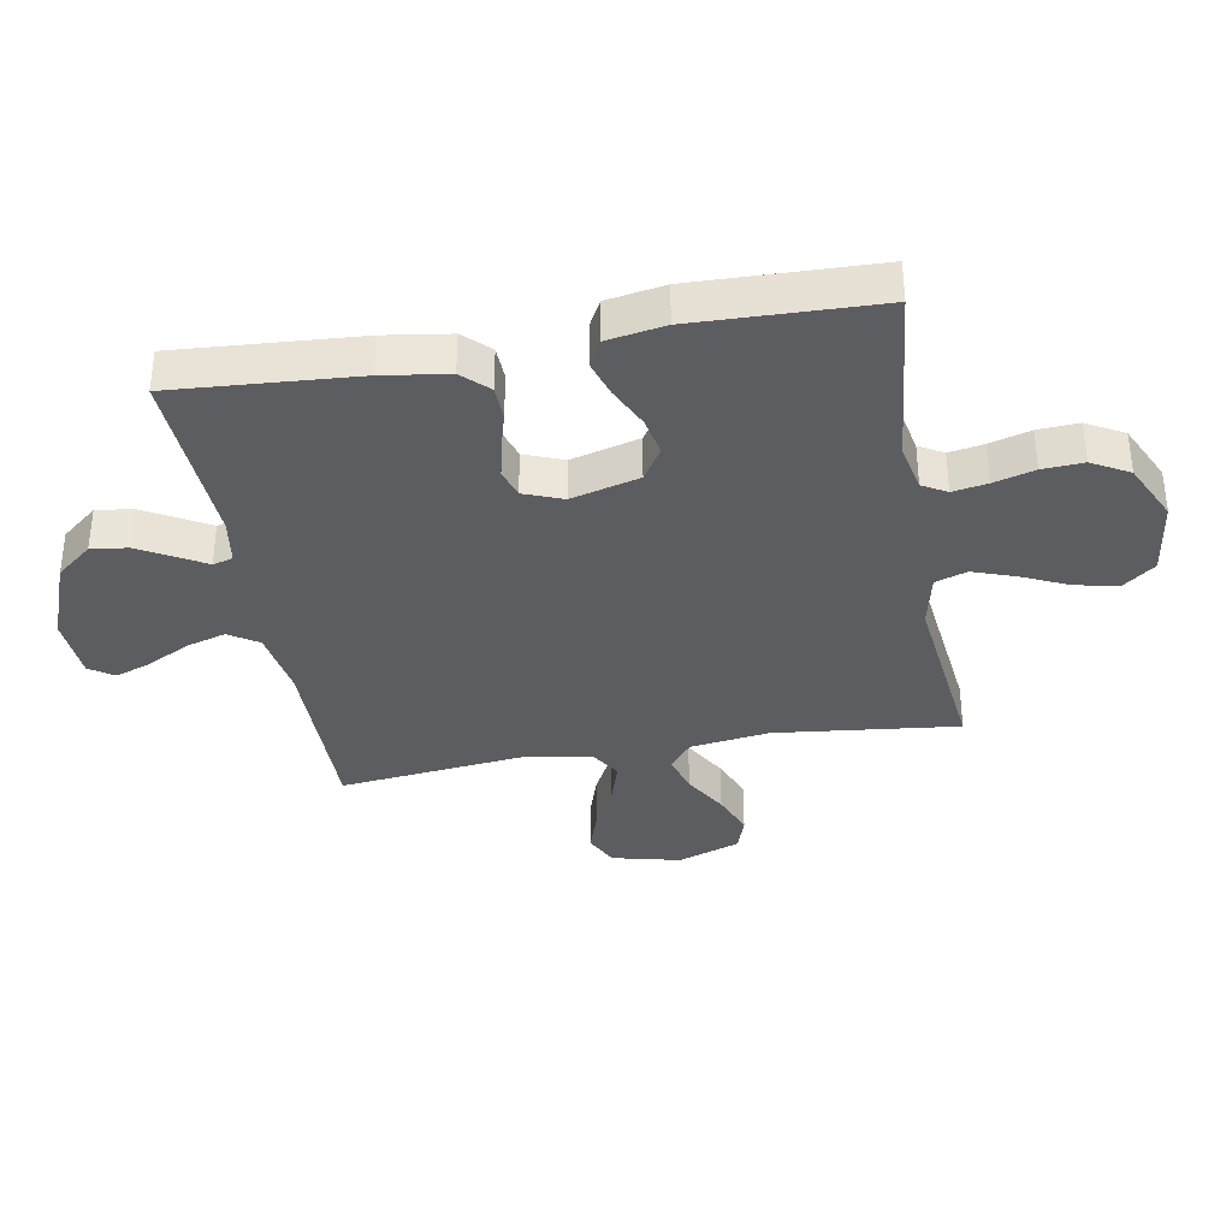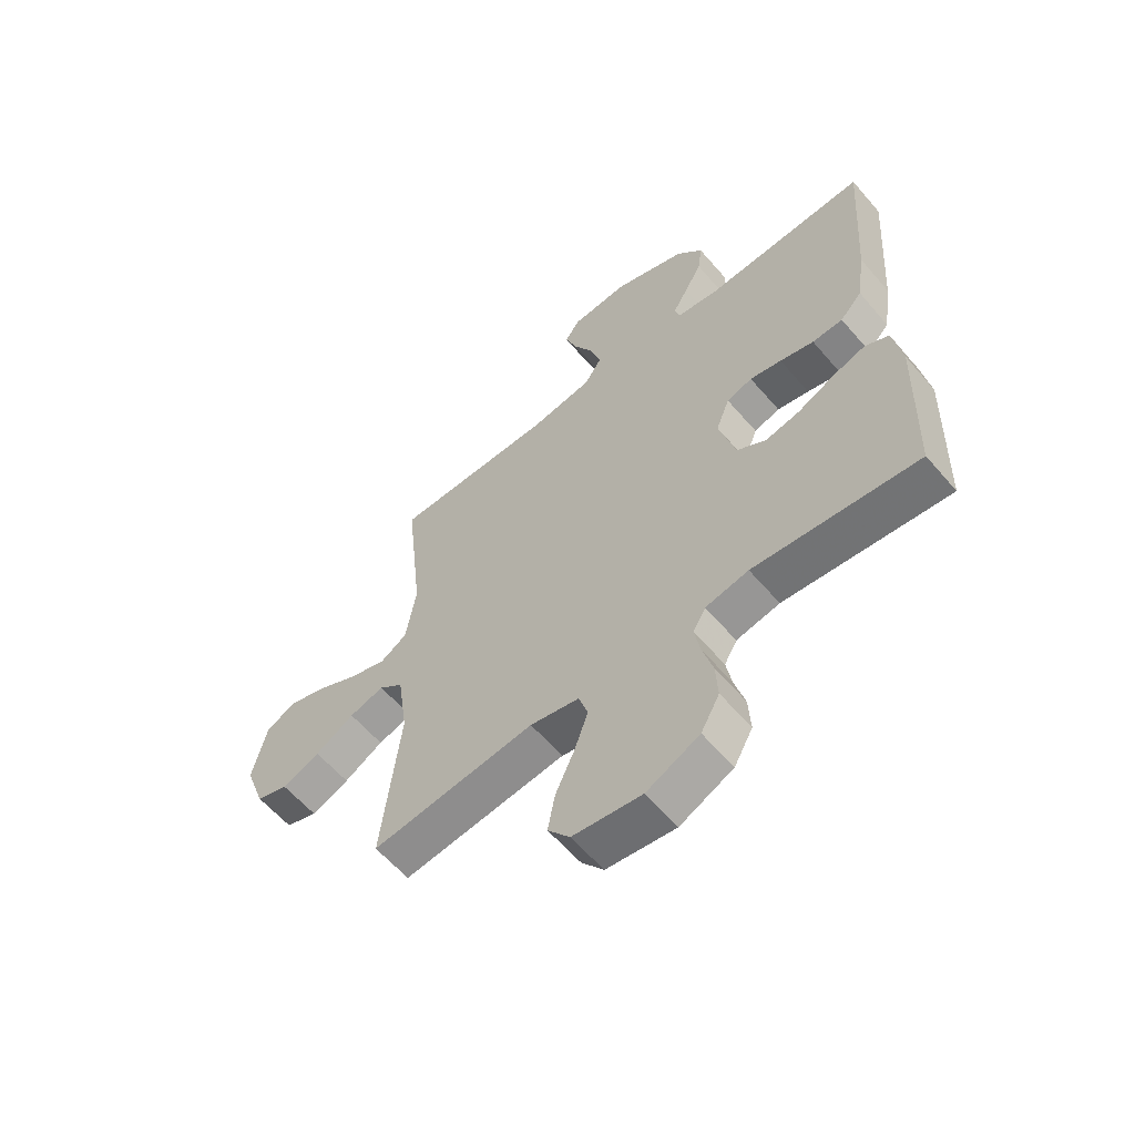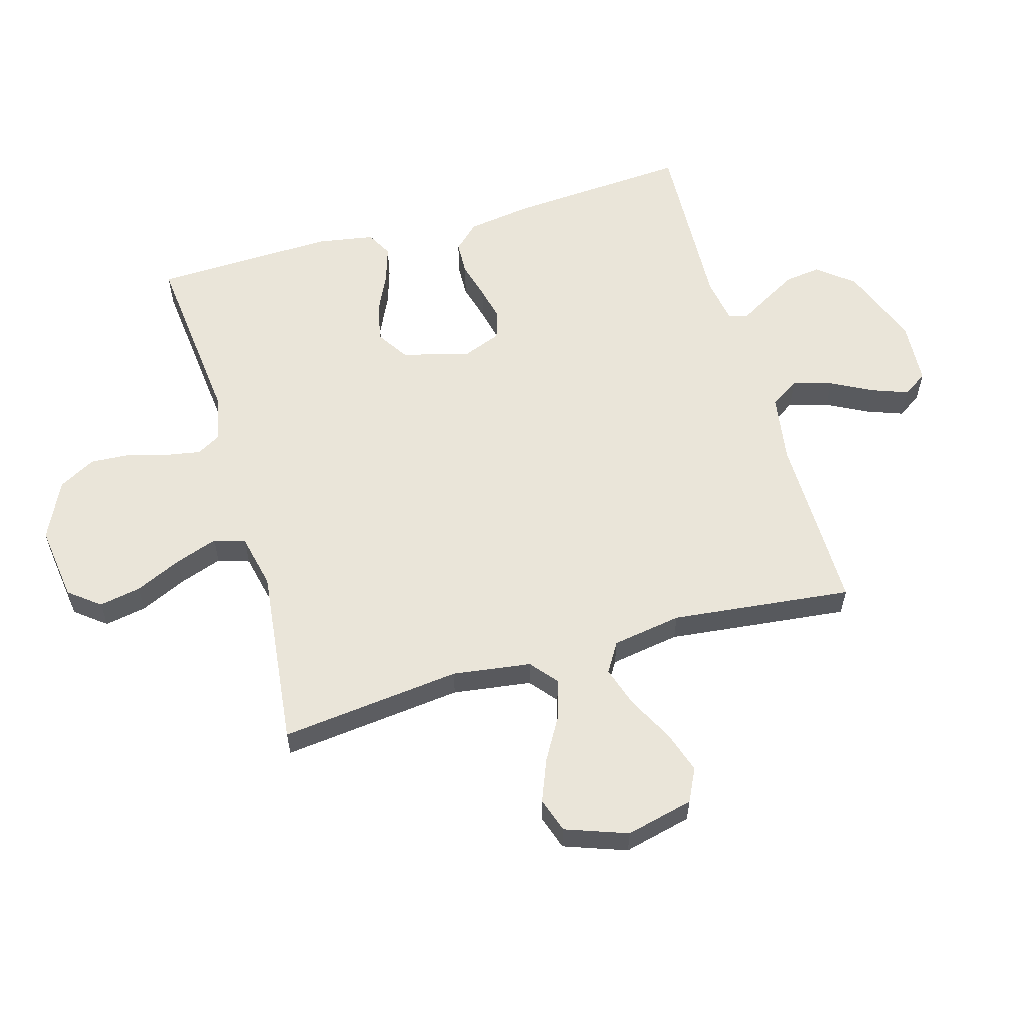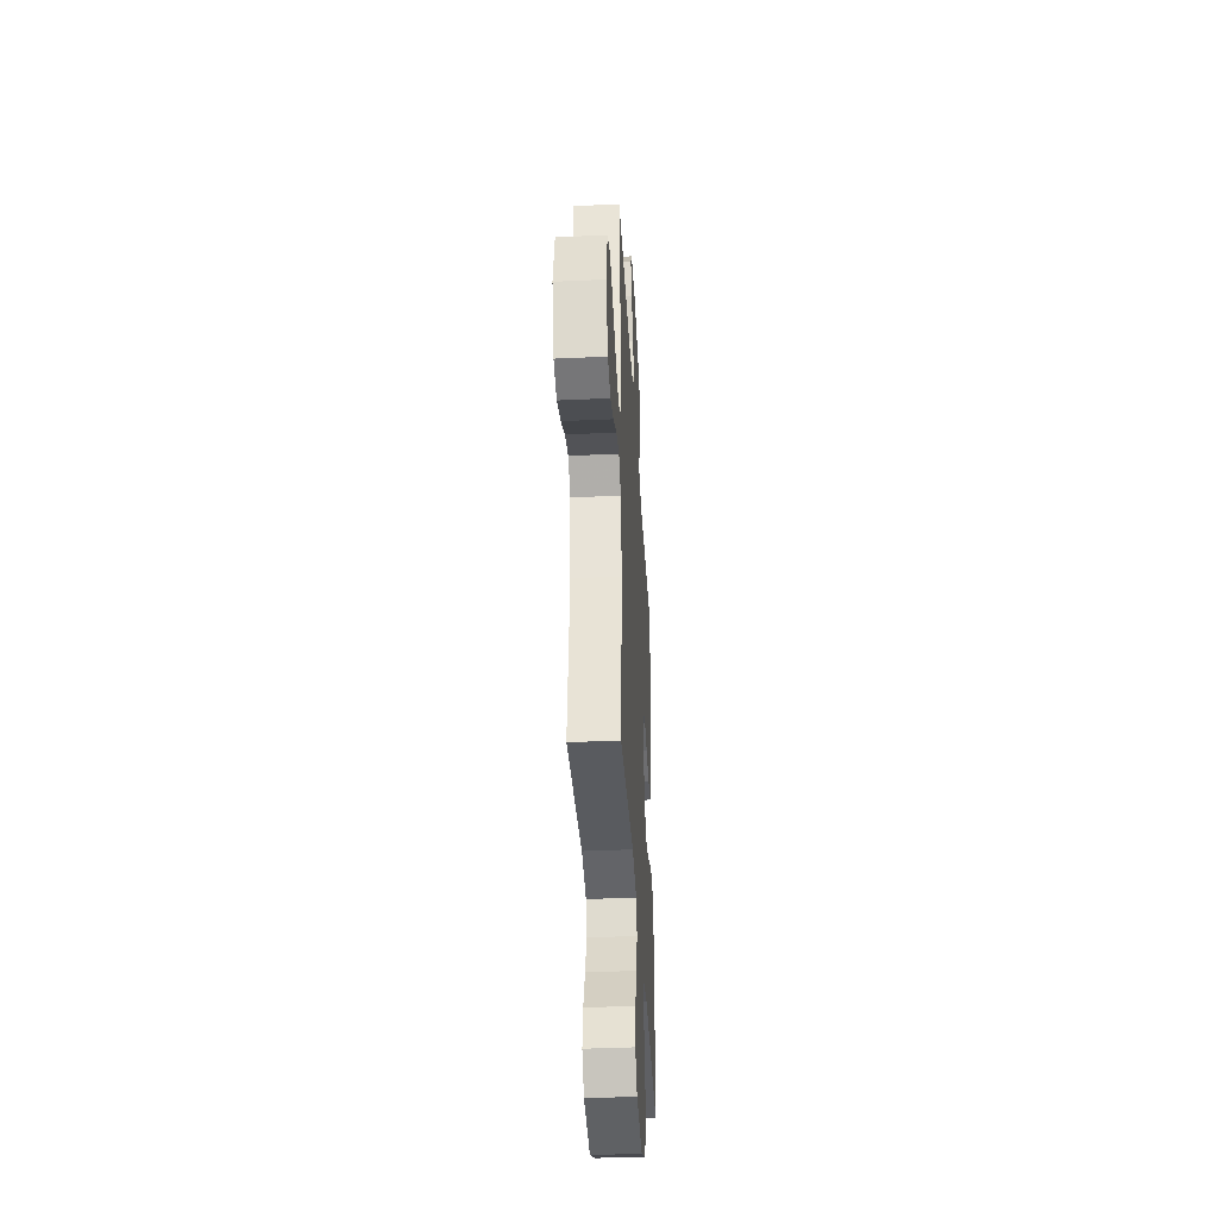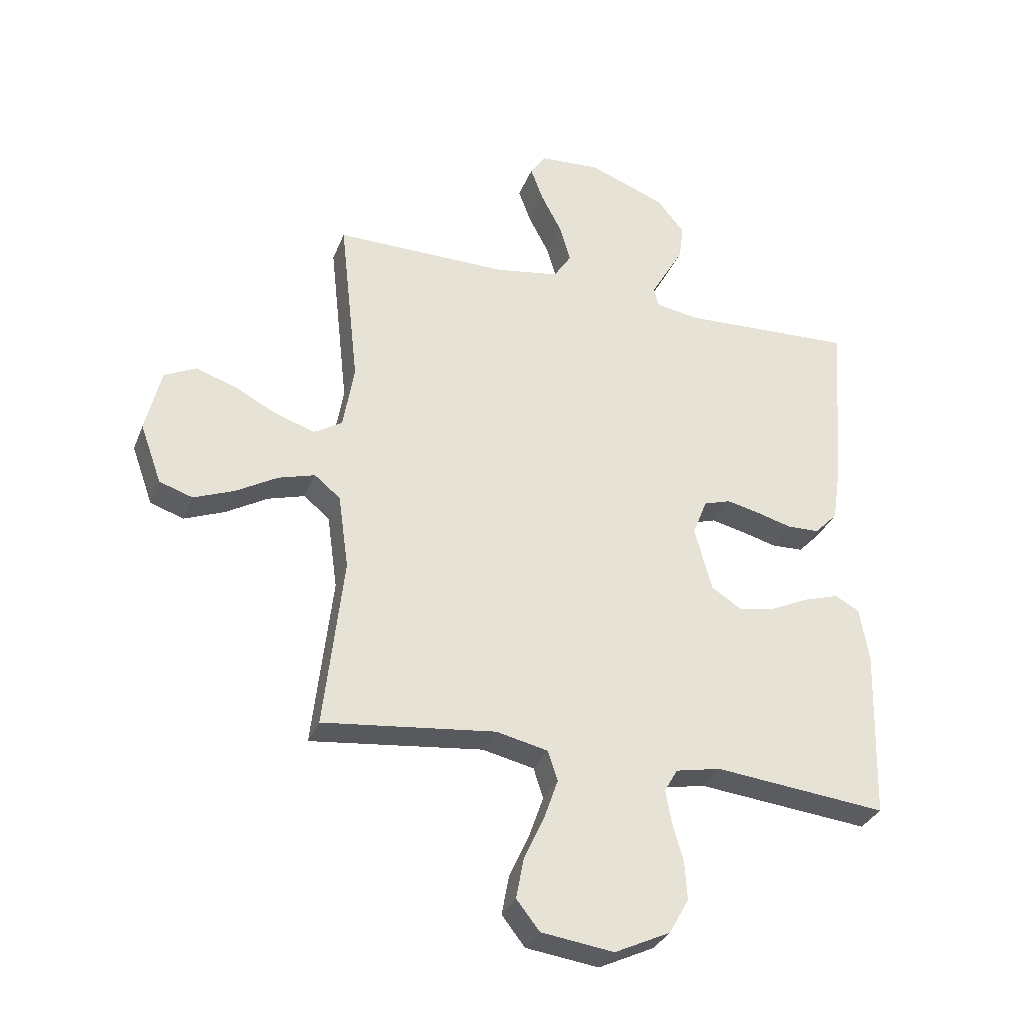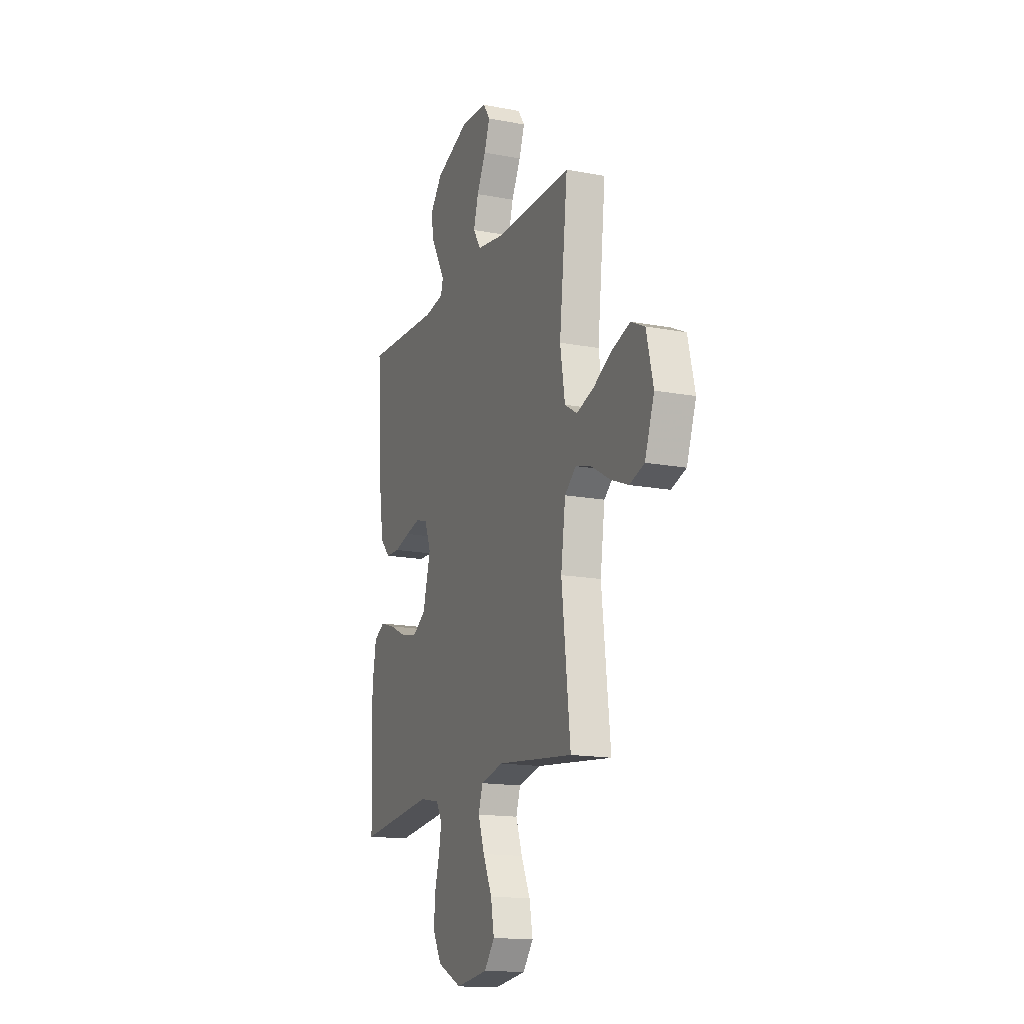
<metadata>
{"format":"obj","ext":"obj","renderer":"f3d","projection":"perspective","resolution":1024,"background":"white","views":[{"elev":-35.5,"azim":100.1,"up":"+Y"},{"elev":-60.1,"azim":40.4,"up":"+Z"},{"elev":58.3,"azim":-106.0,"up":"+Y"},{"elev":-38.9,"azim":-86.7,"up":"+Z"},{"elev":-32.3,"azim":-19.4,"up":"+Z"},{"elev":-15.9,"azim":-111.6,"up":"+Z"}]}
</metadata>
<code>
v -0.5 0.07 -0.5
v -0.466 0.07 -0.2
v -0.484 0.07 -0.07
v -0.529 0.07 -0.033
v -0.593 0.07 -0.052
v -0.665 0.07 -0.094
v -0.735 0.07 -0.122
v -0.793 0.07 -0.103
v -0.83 0.07 0
v -0.803 0.07 0.112
v -0.748 0.07 0.139
v -0.678 0.07 0.116
v -0.603 0.07 0.077
v -0.535 0.07 0.055
v -0.486 0.07 0.085
v -0.467 0.07 0.2
v -0.5 0.07 0.5
v -0.2 0.07 0.498
v -0.087 0.07 0.516
v -0.056 0.07 0.564
v -0.075 0.07 0.629
v -0.111 0.07 0.698
v -0.133 0.07 0.758
v -0.106 0.07 0.798
v 0 0.07 0.805
v 0.134 0.07 0.754
v 0.182 0.07 0.695
v 0.174 0.07 0.635
v 0.142 0.07 0.578
v 0.115 0.07 0.531
v 0.124 0.07 0.498
v 0.2 0.07 0.486
v 0.5 0.07 0.5
v 0.479 0.07 0.2
v 0.463 0.07 0.093
v 0.423 0.07 0.051
v 0.367 0.07 0.049
v 0.305 0.07 0.066
v 0.247 0.07 0.079
v 0.2 0.07 0.064
v 0.175 0.07 0
v 0.205 0.07 -0.112
v 0.258 0.07 -0.146
v 0.322 0.07 -0.133
v 0.39 0.07 -0.101
v 0.45 0.07 -0.082
v 0.493 0.07 -0.105
v 0.509 0.07 -0.2
v 0.5 0.07 -0.5
v 0.2 0.07 -0.469
v 0.121 0.07 -0.485
v 0.098 0.07 -0.525
v 0.108 0.07 -0.582
v 0.127 0.07 -0.649
v 0.131 0.07 -0.716
v 0.097 0.07 -0.777
v 0 0.07 -0.823
v -0.126 0.07 -0.806
v -0.166 0.07 -0.755
v -0.153 0.07 -0.685
v -0.118 0.07 -0.609
v -0.093 0.07 -0.538
v -0.11 0.07 -0.486
v -0.2 0.07 -0.466
v -0.5 0 -0.5
v -0.466 0 -0.2
v -0.484 0 -0.07
v -0.529 0 -0.033
v -0.593 0 -0.052
v -0.665 0 -0.094
v -0.735 0 -0.122
v -0.793 0 -0.103
v -0.83 0 0
v -0.803 0 0.112
v -0.748 0 0.139
v -0.678 0 0.116
v -0.603 0 0.077
v -0.535 0 0.055
v -0.486 0 0.085
v -0.467 0 0.2
v -0.5 0 0.5
v -0.2 0 0.498
v -0.087 0 0.516
v -0.056 0 0.564
v -0.075 0 0.629
v -0.111 0 0.698
v -0.133 0 0.758
v -0.106 0 0.798
v 0 0 0.805
v 0.134 0 0.754
v 0.182 0 0.695
v 0.174 0 0.635
v 0.142 0 0.578
v 0.115 0 0.531
v 0.124 0 0.498
v 0.2 0 0.486
v 0.5 0 0.5
v 0.479 0 0.2
v 0.463 0 0.093
v 0.423 0 0.051
v 0.367 0 0.049
v 0.305 0 0.066
v 0.247 0 0.079
v 0.2 0 0.064
v 0.175 0 0
v 0.205 0 -0.112
v 0.258 0 -0.146
v 0.322 0 -0.133
v 0.39 0 -0.101
v 0.45 0 -0.082
v 0.493 0 -0.105
v 0.509 0 -0.2
v 0.5 0 -0.5
v 0.2 0 -0.469
v 0.121 0 -0.485
v 0.098 0 -0.525
v 0.108 0 -0.582
v 0.127 0 -0.649
v 0.131 0 -0.716
v 0.097 0 -0.777
v 0 0 -0.823
v -0.126 0 -0.806
v -0.166 0 -0.755
v -0.153 0 -0.685
v -0.118 0 -0.609
v -0.093 0 -0.538
v -0.11 0 -0.486
v -0.2 0 -0.466
f 59 60 61
f 58 59 61
f 57 58 61
f 56 57 61
f 55 56 61
f 54 55 61
f 53 54 61
f 52 53 61 62
f 51 52 62 63
f 48 49 50
f 47 48 50
f 46 47 50
f 45 46 50
f 44 45 50
f 51 63 64
f 50 51 64
f 44 50 64
f 43 44 64
f 36 37 38
f 35 36 38
f 34 35 38
f 33 34 38
f 32 33 38
f 31 32 38 39
f 28 29 30
f 27 28 30
f 26 27 30
f 25 26 30
f 24 25 30
f 23 24 30
f 22 23 30
f 21 22 30
f 20 21 30 31
f 31 39 40
f 20 31 40
f 19 20 40
f 16 17 18
f 19 40 41
f 18 19 41
f 16 18 41
f 15 16 41
f 11 12 13
f 10 11 13
f 9 10 13
f 8 9 13
f 7 8 13
f 6 7 13
f 5 6 13
f 4 5 13 14
f 64 1 2
f 43 64 2
f 42 43 2
f 15 41 42
f 14 15 42
f 4 14 42
f 3 4 42
f 2 3 42
f 125 124 123
f 125 123 122
f 125 122 121
f 125 121 120
f 125 120 119
f 125 119 118
f 125 118 117
f 126 125 117 116
f 127 126 116 115
f 114 113 112
f 114 112 111
f 114 111 110
f 114 110 109
f 114 109 108
f 128 127 115
f 128 115 114
f 128 114 108
f 128 108 107
f 102 101 100
f 102 100 99
f 102 99 98
f 102 98 97
f 102 97 96
f 103 102 96 95
f 94 93 92
f 94 92 91
f 94 91 90
f 94 90 89
f 94 89 88
f 94 88 87
f 94 87 86
f 94 86 85
f 95 94 85 84
f 104 103 95
f 104 95 84
f 104 84 83
f 82 81 80
f 105 104 83
f 105 83 82
f 105 82 80
f 105 80 79
f 77 76 75
f 77 75 74
f 77 74 73
f 77 73 72
f 77 72 71
f 77 71 70
f 77 70 69
f 78 77 69 68
f 66 65 128
f 66 128 107
f 66 107 106
f 106 105 79
f 106 79 78
f 106 78 68
f 106 68 67
f 106 67 66
f 1 65 66 2
f 2 66 67 3
f 3 67 68 4
f 4 68 69 5
f 5 69 70 6
f 6 70 71 7
f 7 71 72 8
f 8 72 73 9
f 9 73 74 10
f 10 74 75 11
f 11 75 76 12
f 12 76 77 13
f 13 77 78 14
f 14 78 79 15
f 15 79 80 16
f 16 80 81 17
f 17 81 82 18
f 18 82 83 19
f 19 83 84 20
f 20 84 85 21
f 21 85 86 22
f 22 86 87 23
f 23 87 88 24
f 24 88 89 25
f 25 89 90 26
f 26 90 91 27
f 27 91 92 28
f 28 92 93 29
f 29 93 94 30
f 30 94 95 31
f 31 95 96 32
f 32 96 97 33
f 33 97 98 34
f 34 98 99 35
f 35 99 100 36
f 36 100 101 37
f 37 101 102 38
f 38 102 103 39
f 39 103 104 40
f 40 104 105 41
f 41 105 106 42
f 42 106 107 43
f 43 107 108 44
f 44 108 109 45
f 45 109 110 46
f 46 110 111 47
f 47 111 112 48
f 48 112 113 49
f 49 113 114 50
f 50 114 115 51
f 51 115 116 52
f 52 116 117 53
f 53 117 118 54
f 54 118 119 55
f 55 119 120 56
f 56 120 121 57
f 57 121 122 58
f 58 122 123 59
f 59 123 124 60
f 60 124 125 61
f 61 125 126 62
f 62 126 127 63
f 63 127 128 64
f 64 128 65 1

</code>
